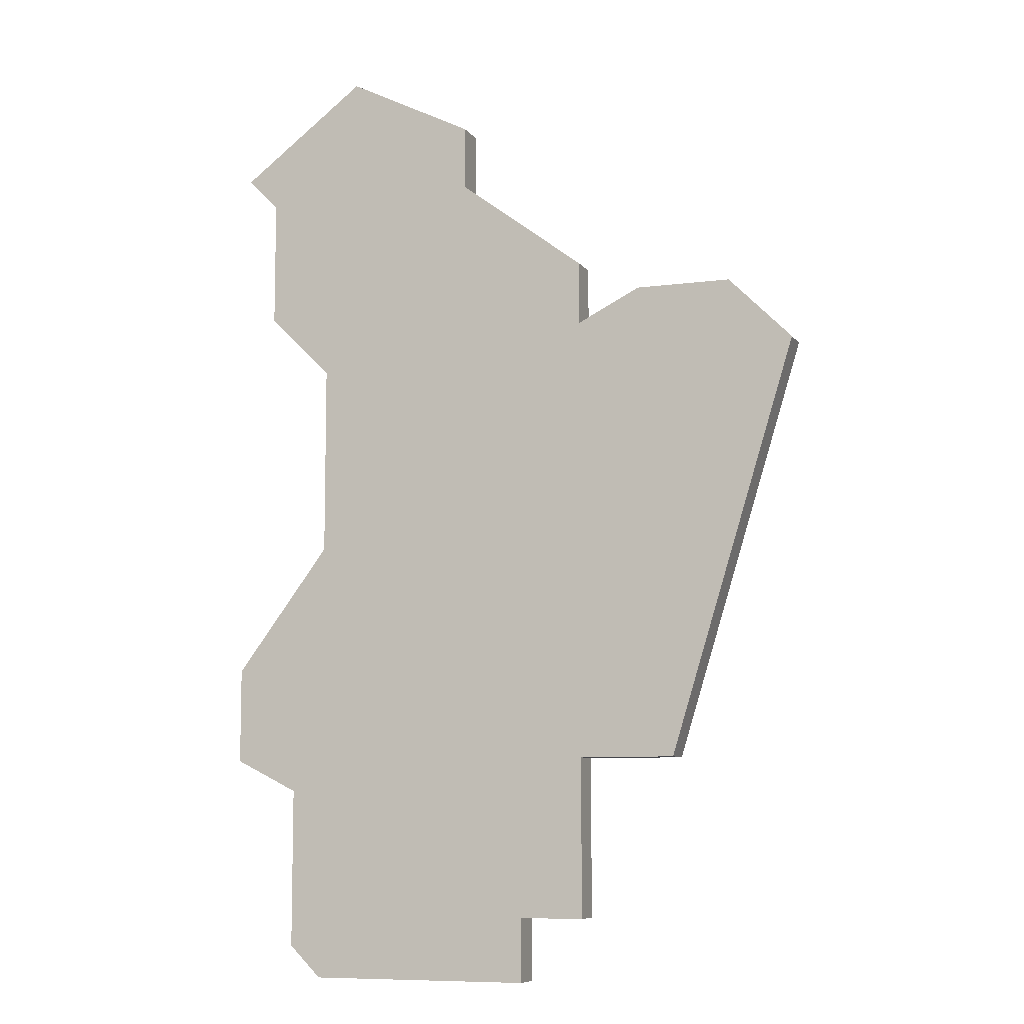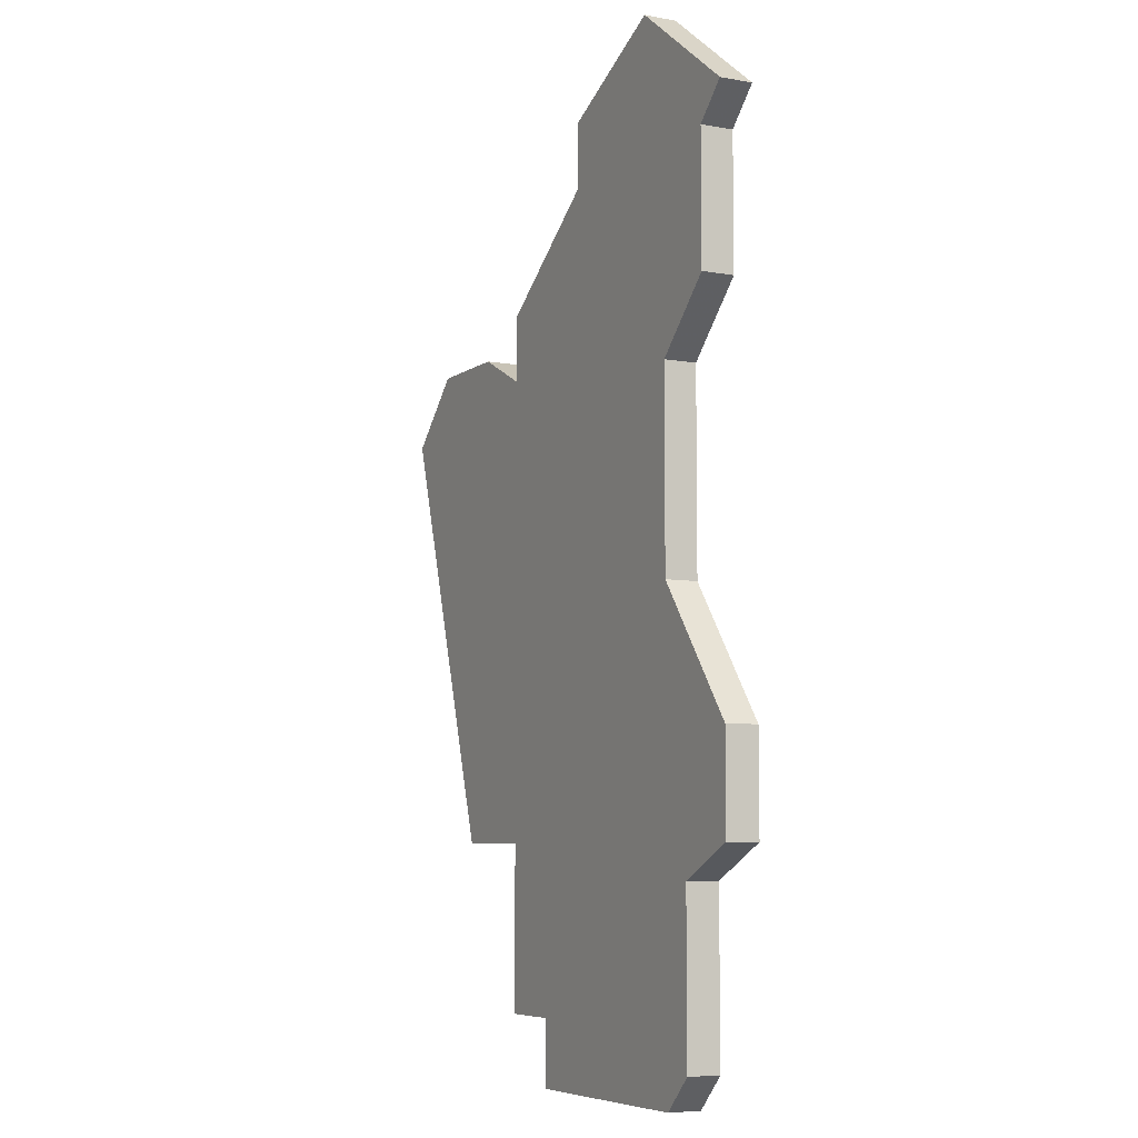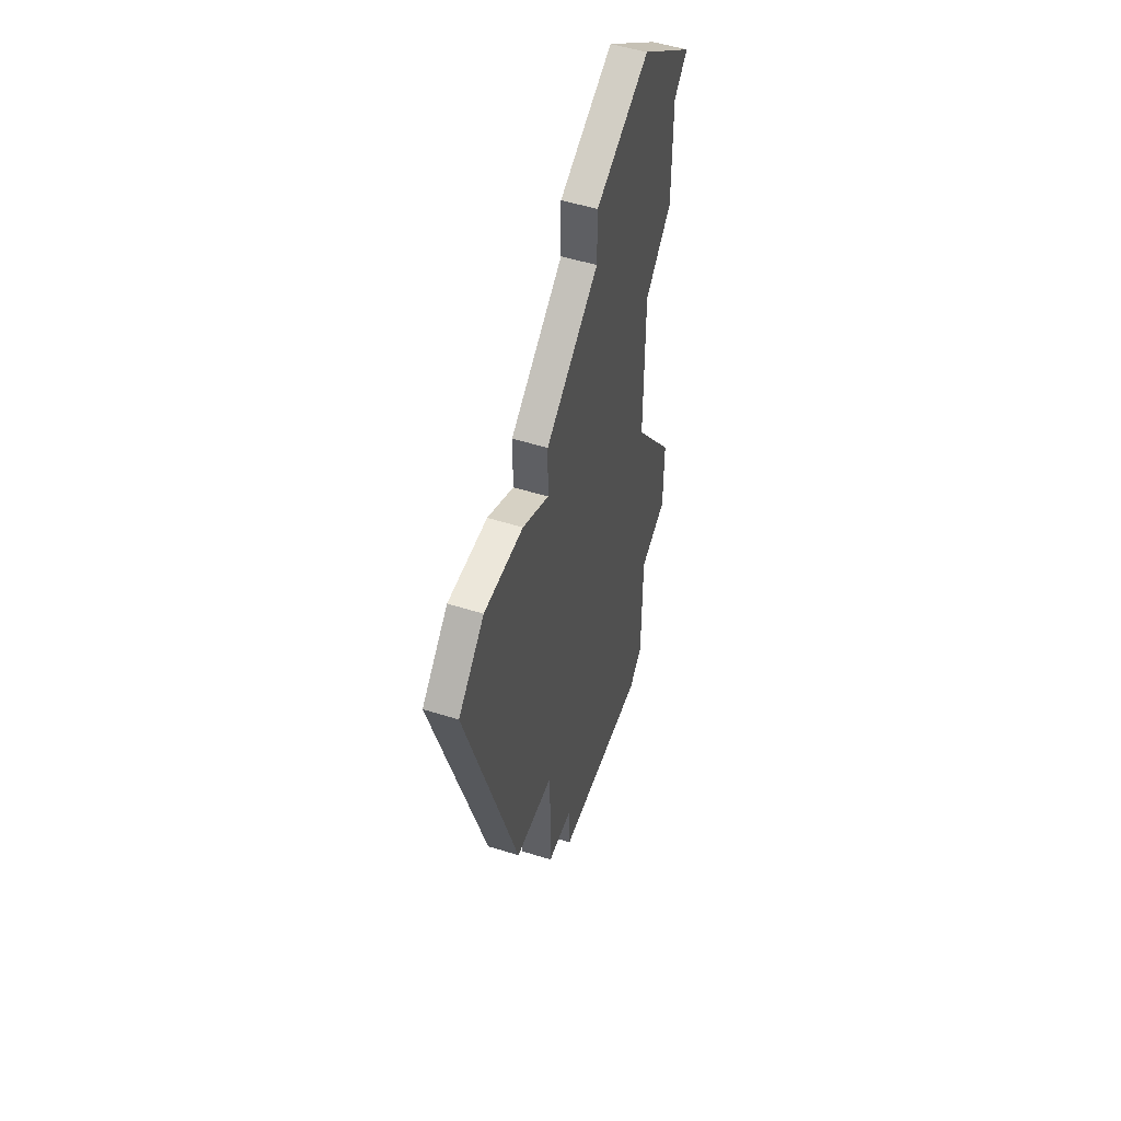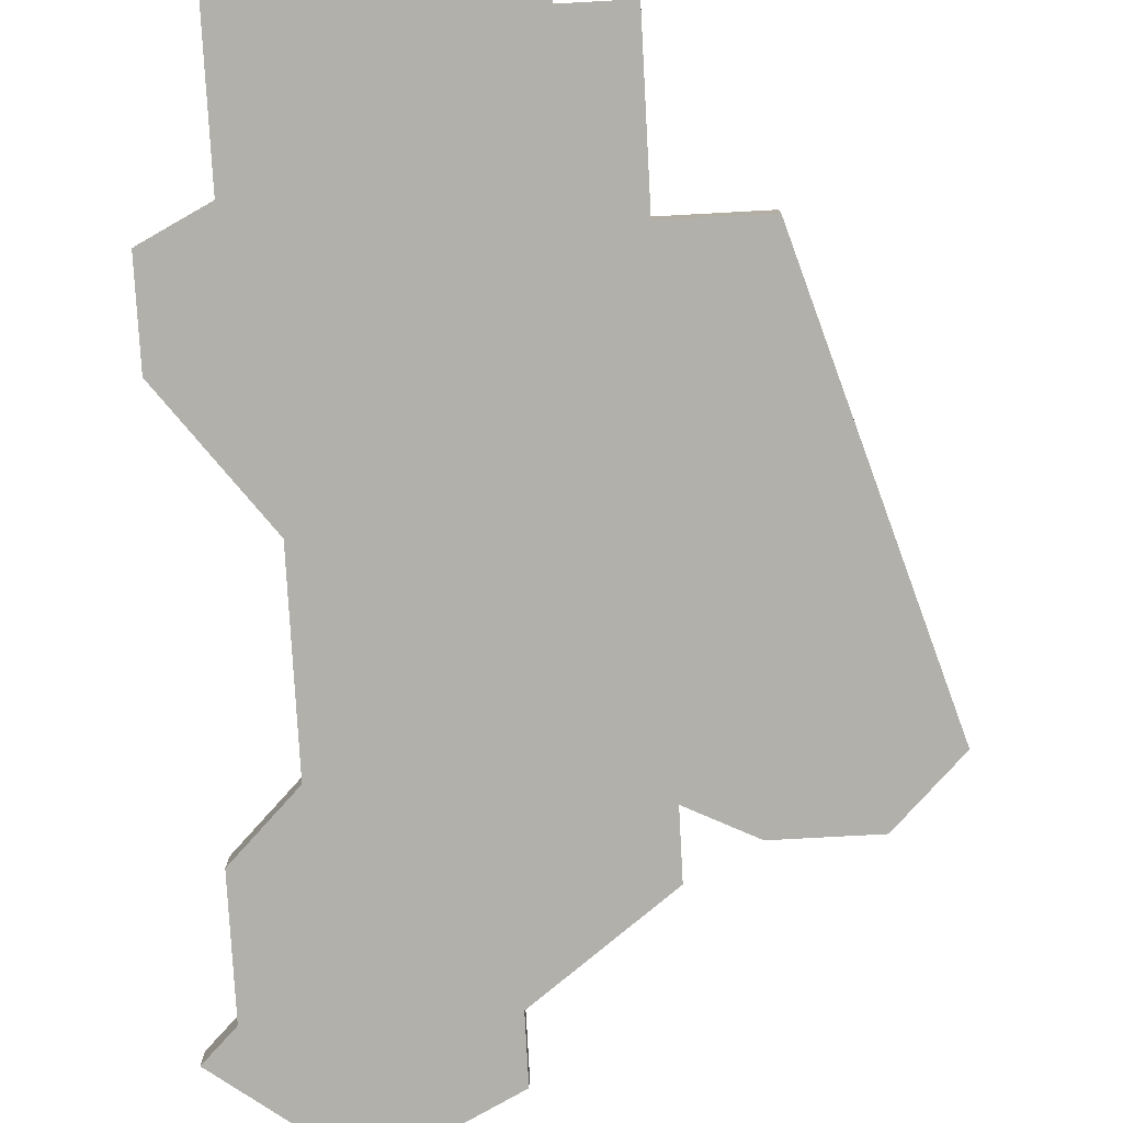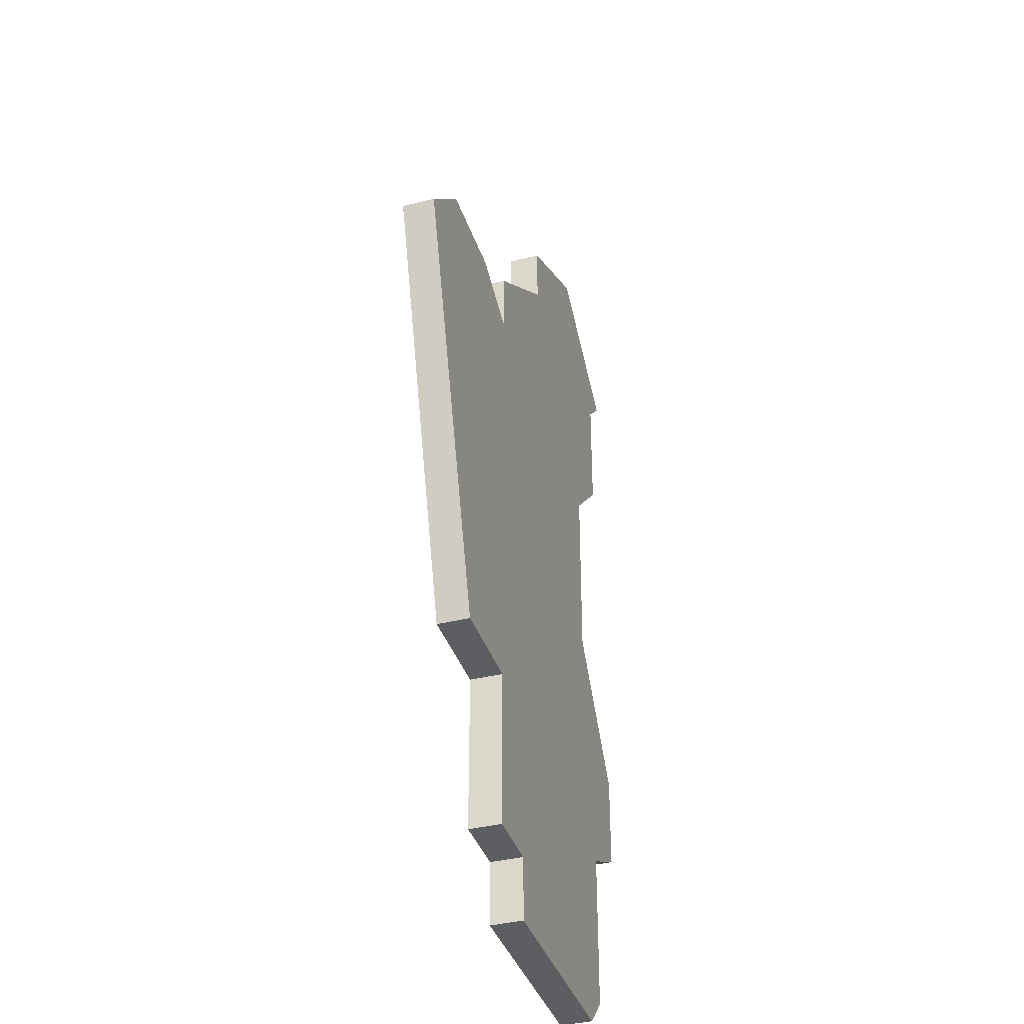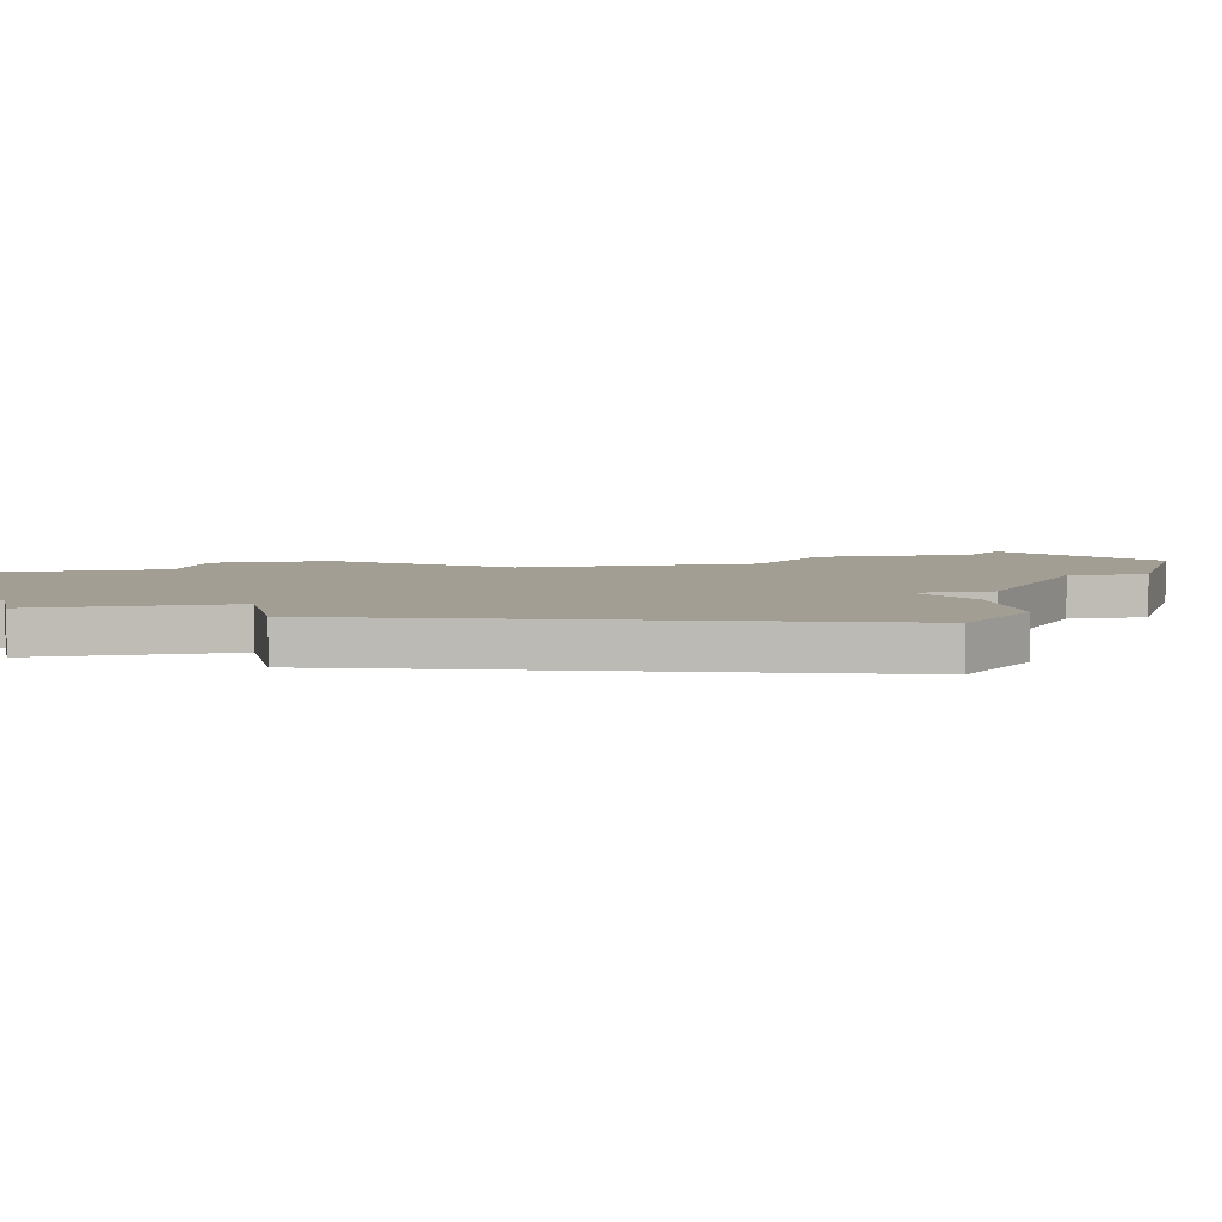
<metadata>
{"format":"obj","ext":"obj","renderer":"f3d","projection":"perspective","resolution":1024,"background":"white","views":[{"elev":-8.4,"azim":20.2,"up":"+Y"},{"elev":-6.9,"azim":-117.7,"up":"+Y"},{"elev":51.7,"azim":108.9,"up":"+Y"},{"elev":-78.5,"azim":3.1,"up":"+Z"},{"elev":-37.9,"azim":107.6,"up":"+Y"},{"elev":5.0,"azim":78.4,"up":"+Z"}]}
</metadata>
<code>
v 3394 -1259 0
v 3394 -1259 1
v 3384 -1251 0
v 3384 -1251 1
v 3392 -1274 0
v 3392 -1274 1
v 3392 -1258 0
v 3392 -1258 1
v 3392 -1260 0
v 3392 -1260 1
v 3392 -1279 0
v 3392 -1279 1
v 3383 -1281 0
v 3383 -1281 1
v 3383 -1267 0
v 3383 -1267 1
v 3383 -1261 0
v 3383 -1261 1
v 3399 -1261 0
v 3399 -1261 1
v 3382 -1280 0
v 3382 -1280 1
v 3382 -1275 0
v 3382 -1275 1
v 3390 -1281 0
v 3390 -1281 1
v 3390 -1279 0
v 3390 -1279 1
v 3381 -1259 0
v 3381 -1259 1
v 3381 -1255 0
v 3381 -1255 1
v 3397 -1259 0
v 3397 -1259 1
v 3380 -1274 0
v 3380 -1274 1
v 3380 -1254 0
v 3380 -1254 1
v 3380 -1271 0
v 3380 -1271 1
v 3388 -1253 0
v 3388 -1253 1
v 3388 -1255 0
v 3388 -1255 1
v 3395 -1274 0
v 3395 -1274 1
f 23 35 39
f 23 13 21
f 5 23 15
f 15 23 39
f 29 31 43
f 3 31 37
f 17 29 43
f 17 9 15
f 3 43 31
f 13 23 27
f 5 11 27
f 27 23 5
f 45 5 9
f 19 45 9
f 5 15 9
f 9 17 43
f 9 43 7
f 3 41 43
f 19 9 1
f 1 33 19
f 25 13 27
f 40 36 24
f 22 14 24
f 16 24 6
f 40 24 16
f 44 32 30
f 38 32 4
f 44 30 18
f 16 10 18
f 32 44 4
f 28 24 14
f 28 12 6
f 6 24 28
f 10 6 46
f 10 46 20
f 10 16 6
f 44 18 10
f 8 44 10
f 44 42 4
f 2 10 20
f 20 34 2
f 28 14 26
f 38 4 37
f 37 4 3
f 32 38 31
f 31 38 37
f 30 32 29
f 29 32 31
f 18 30 17
f 17 30 29
f 16 18 15
f 15 18 17
f 40 16 39
f 39 16 15
f 36 40 35
f 35 40 39
f 24 36 23
f 23 36 35
f 22 24 21
f 21 24 23
f 14 22 13
f 13 22 21
f 26 14 25
f 25 14 13
f 28 26 27
f 27 26 25
f 12 28 11
f 11 28 27
f 6 12 5
f 5 12 11
f 46 6 45
f 45 6 5
f 20 46 19
f 19 46 45
f 34 20 33
f 33 20 19
f 2 34 1
f 1 34 33
f 10 2 9
f 9 2 1
f 8 10 7
f 7 10 9
f 44 8 43
f 43 8 7
f 4 42 3
f 3 42 41
f 42 44 41
f 41 44 43

</code>
